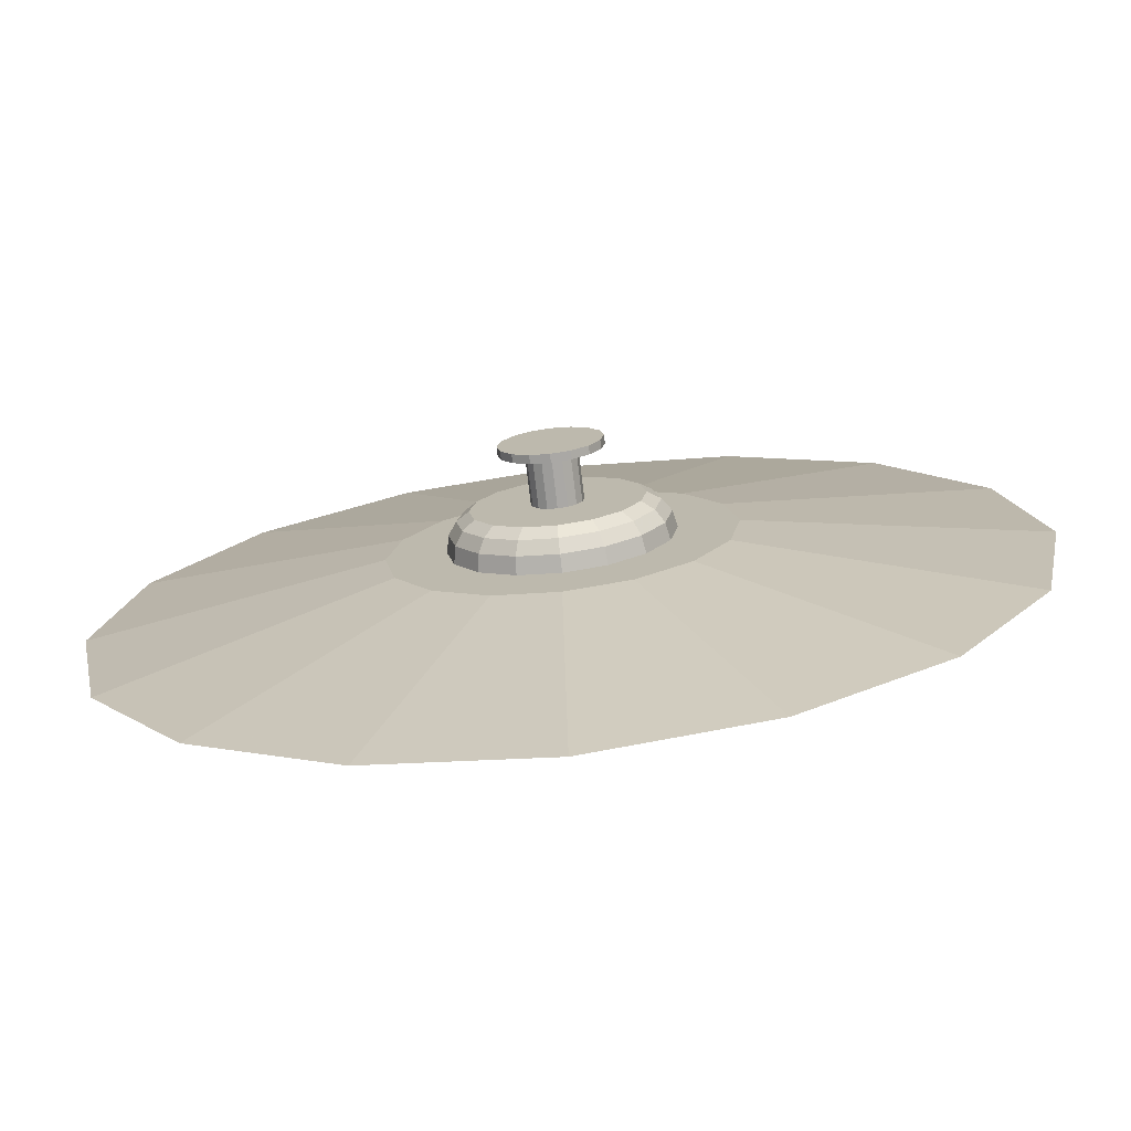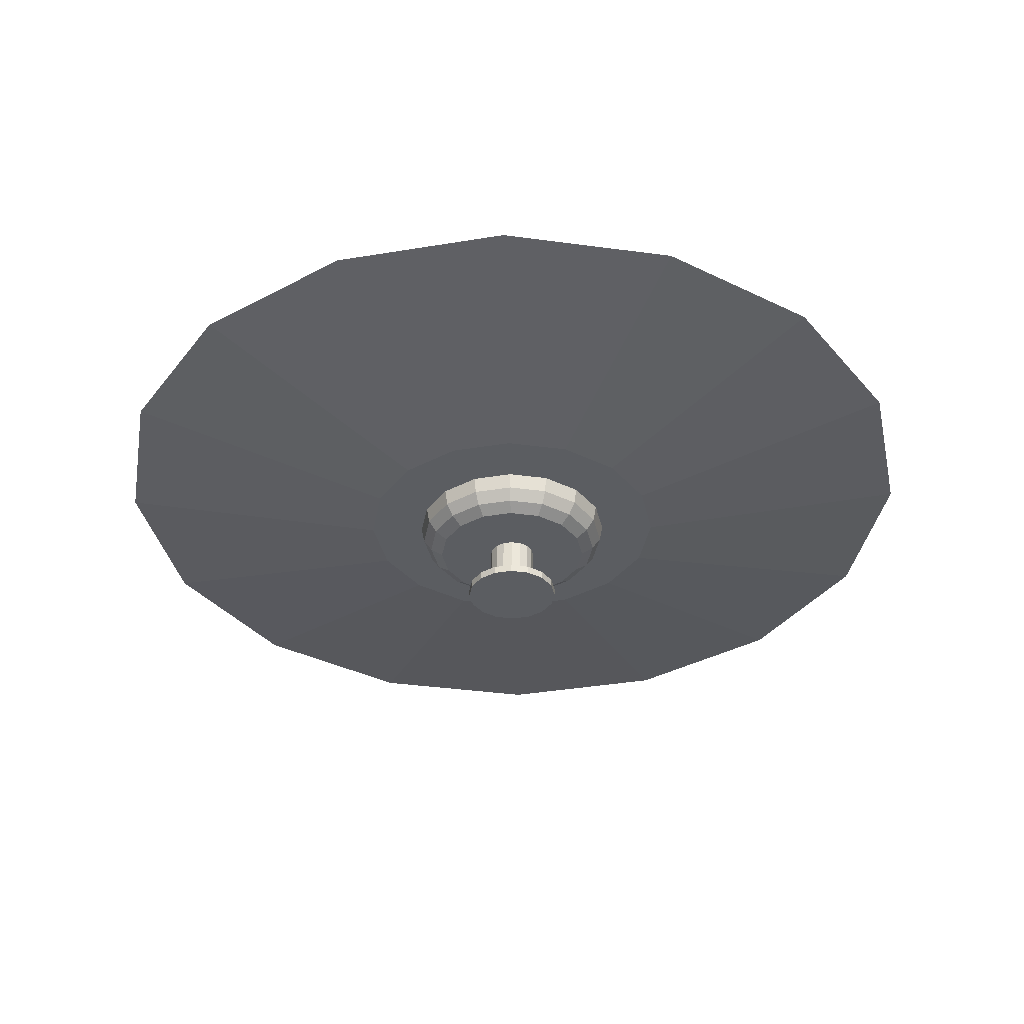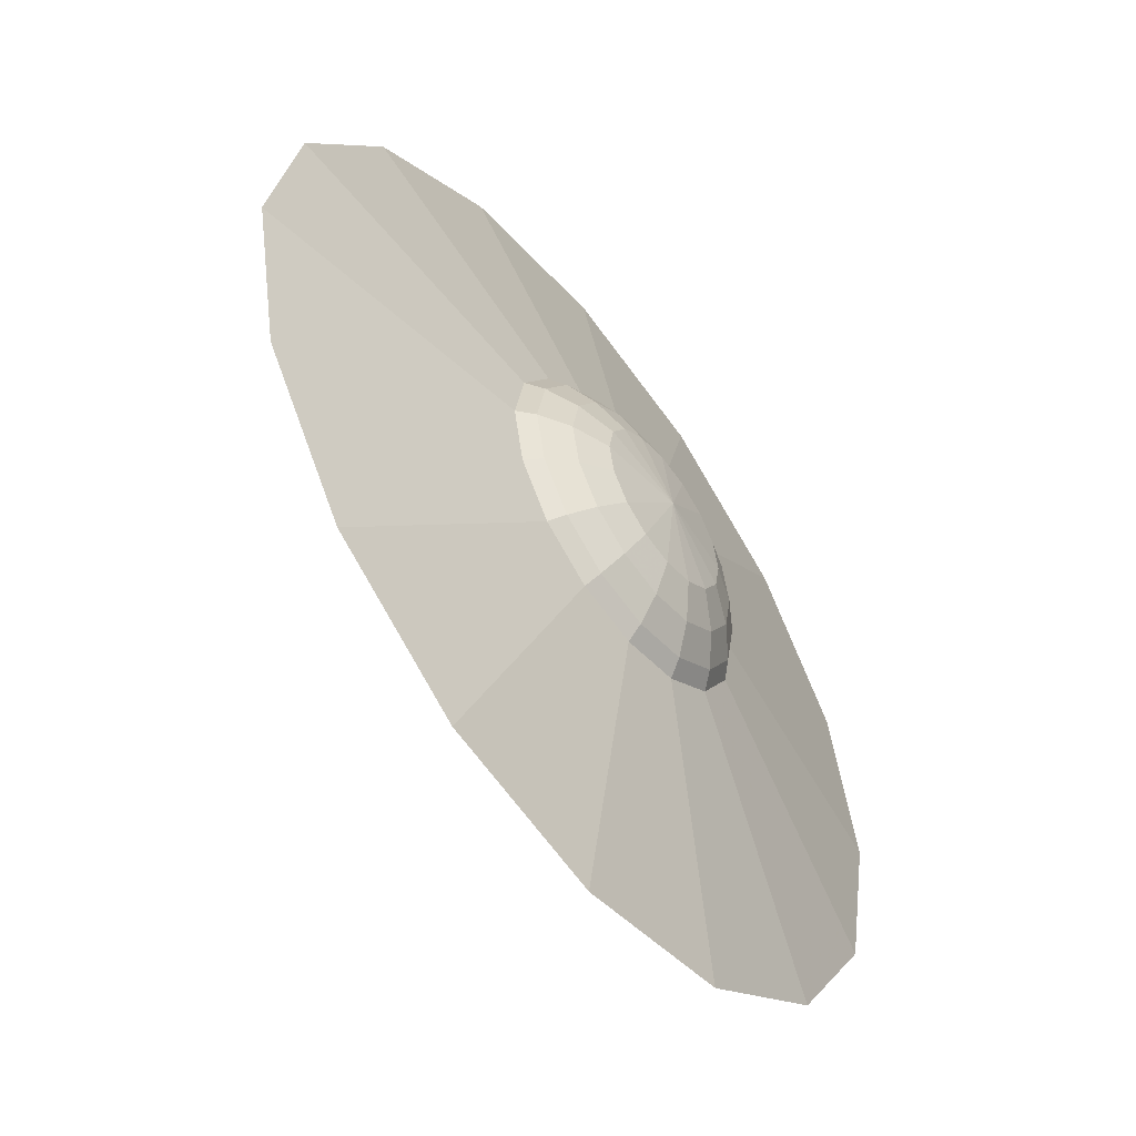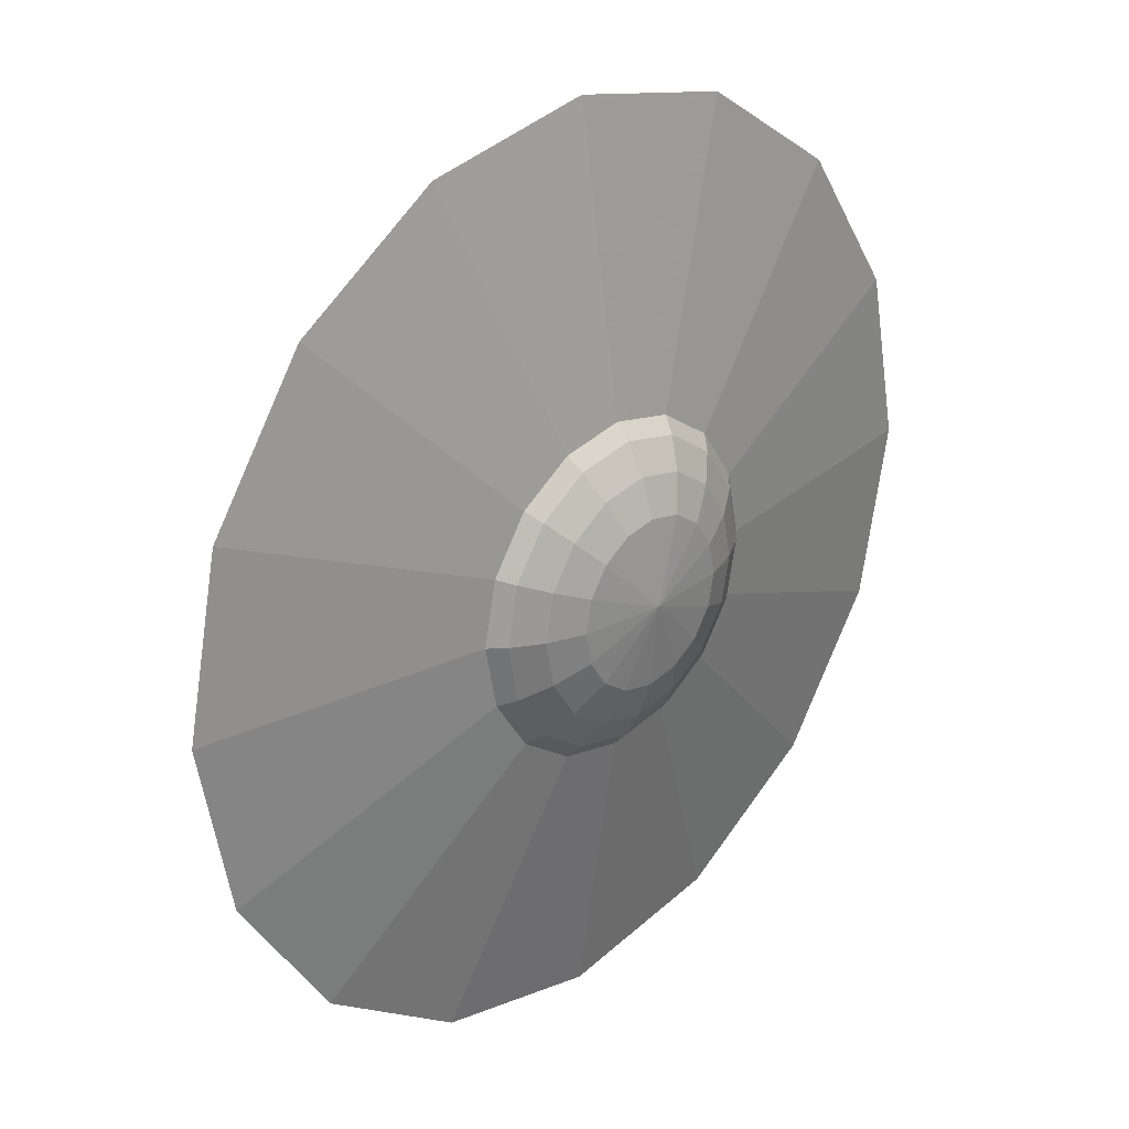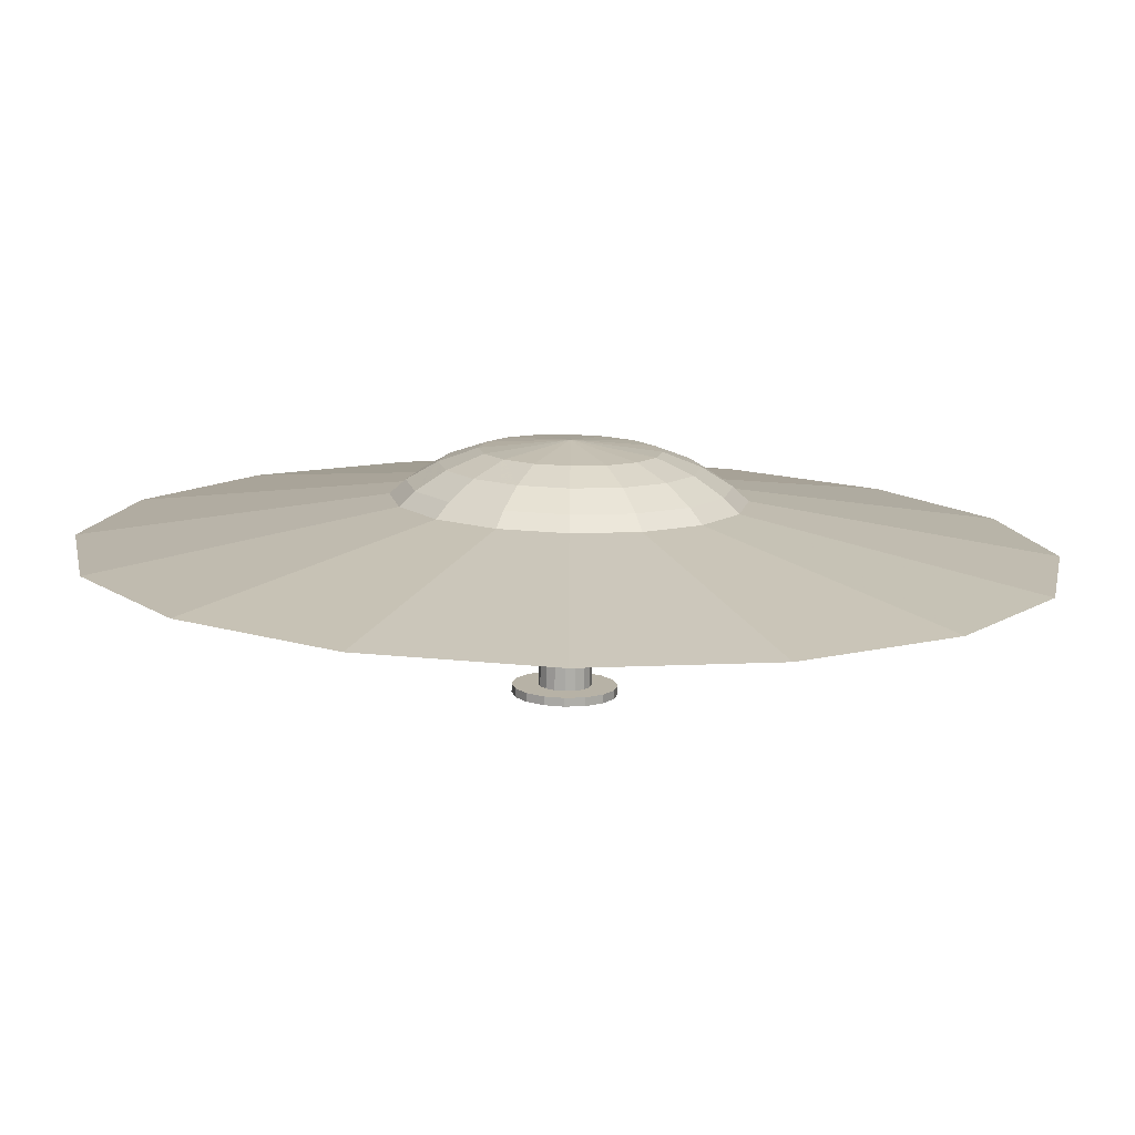
<metadata>
{"format":"obj","ext":"obj","renderer":"f3d","projection":"perspective","resolution":1024,"background":"white","views":[{"elev":-73.7,"azim":6.7,"up":"+Z"},{"elev":-36.2,"azim":-43.9,"up":"+Y"},{"elev":-54.4,"azim":127.2,"up":"+Z"},{"elev":26.8,"azim":134.7,"up":"+Z"},{"elev":-77.7,"azim":178.7,"up":"+Z"}]}
</metadata>
<code>
v 0.6037 0.1243 0.457
v 0.5794 0.1243 0.4206
v 0.543 0.1243 0.3963
v 0.5 0.1243 0.3877
v 0.457 0.1243 0.3963
v 0.4206 0.1243 0.4206
v 0.3963 0.1243 0.457
v 0.3877 0.1243 0.5
v 0.3963 0.1243 0.543
v 0.4206 0.1243 0.5794
v 0.457 0.1243 0.6037
v 0.5 0.1243 0.6123
v 0.543 0.1243 0.6037
v 0.5794 0.1243 0.5794
v 0.6037 0.1243 0.543
v 0.6123 0.1243 0.5
v 0.6596 0.1243 0.5661
v 0.6221 0.1243 0.6221
v 0.5661 0.1243 0.6596
v 0.5 0.1243 0.6727
v 0.4339 0.1243 0.6596
v 0.3779 0.1243 0.6221
v 0.3404 0.1243 0.5661
v 0.3273 0.1243 0.5
v 0.3404 0.1243 0.4339
v 0.3779 0.1243 0.3779
v 0.4339 0.1243 0.3404
v 0.5 0.1243 0.3273
v 0.5661 0.1243 0.3404
v 0.6221 0.1243 0.3779
v 0.6596 0.1243 0.4339
v 0.6727 0.1243 0.5
v 0.5239 0.08545 0.4901
v 0.5183 0.08545 0.4817
v 0.5099 0.08545 0.4761
v 0.5 0.08545 0.4741
v 0.4901 0.08545 0.4761
v 0.4817 0.08545 0.4817
v 0.4761 0.08545 0.4901
v 0.4741 0.08545 0.5
v 0.4761 0.08545 0.5099
v 0.4817 0.08545 0.5183
v 0.4901 0.08545 0.5239
v 0.5 0.08545 0.5259
v 0.5099 0.08545 0.5239
v 0.5183 0.08545 0.5183
v 0.5239 0.08545 0.5099
v 0.5259 0.08545 0.5
v 0.5798 0.08545 0.5331
v 0.5611 0.08545 0.5611
v 0.5331 0.08545 0.5798
v 0.5 0.08545 0.5864
v 0.4669 0.08545 0.5798
v 0.4389 0.08545 0.5611
v 0.4202 0.08545 0.5331
v 0.4136 0.08545 0.5
v 0.4202 0.08545 0.4669
v 0.4389 0.08545 0.4389
v 0.4669 0.08545 0.4202
v 0.5 0.08545 0.4136
v 0.5331 0.08545 0.4202
v 0.5611 0.08545 0.4389
v 0.5798 0.08545 0.4669
v 0.5864 0.08545 0.5
v 0.5479 0.03364 0.4802
v 0.5366 0.03364 0.4634
v 0.5198 0.03364 0.4521
v 0.5 0.03364 0.4482
v 0.4802 0.03364 0.4521
v 0.4634 0.03364 0.4634
v 0.4521 0.03364 0.4802
v 0.4482 0.03364 0.5
v 0.4521 0.03364 0.5198
v 0.4634 0.03364 0.5366
v 0.4802 0.03364 0.5479
v 0.5 0.03364 0.5518
v 0.5198 0.03364 0.5479
v 0.5366 0.03364 0.5366
v 0.5479 0.03364 0.5198
v 0.5239 0.03364 0.5099
v 0.5183 0.03364 0.5183
v 0.5099 0.03364 0.5239
v 0.5 0.03364 0.5259
v 0.4901 0.03364 0.5239
v 0.4817 0.03364 0.5183
v 0.4761 0.03364 0.5099
v 0.4741 0.03364 0.5
v 0.4761 0.03364 0.4901
v 0.4817 0.03364 0.4817
v 0.4901 0.03364 0.4761
v 0.5 0.03364 0.4741
v 0.5099 0.03364 0.4761
v 0.5183 0.03364 0.4817
v 0.5239 0.03364 0.4901
v 0.5259 0.03364 0.5
v 0.5518 0.03364 0.5
v 0.5479 0.025 0.5198
v 0.5366 0.025 0.5366
v 0.5198 0.025 0.5479
v 0.5 0.025 0.5518
v 0.4802 0.025 0.5479
v 0.4634 0.025 0.5366
v 0.4521 0.025 0.5198
v 0.4482 0.025 0.5
v 0.4521 0.025 0.4802
v 0.4634 0.025 0.4634
v 0.4802 0.025 0.4521
v 0.5 0.025 0.4482
v 0.5198 0.025 0.4521
v 0.5366 0.025 0.4634
v 0.5479 0.025 0.4802
v 0.5518 0.025 0.5
v 0.4618 0.09409 0.4078
v 0.4584 0.107 0.3995
v 0.4295 0.09409 0.4295
v 0.4231 0.107 0.4231
v 0.4078 0.09409 0.4618
v 0.3995 0.107 0.4584
v 0.4002 0.09409 0.5
v 0.3912 0.107 0.5
v 0.4078 0.09409 0.5382
v 0.3995 0.107 0.5416
v 0.4295 0.09409 0.5705
v 0.4231 0.107 0.5769
v 0.4618 0.09409 0.5922
v 0.4584 0.107 0.6005
v 0.5 0.09409 0.5998
v 0.5 0.107 0.6088
v 0.5382 0.09409 0.5922
v 0.5416 0.107 0.6005
v 0.5705 0.09409 0.5705
v 0.5769 0.107 0.5769
v 0.5922 0.09409 0.5382
v 0.6005 0.107 0.5416
v 0.5998 0.09409 0.5
v 0.6088 0.107 0.5
v 0.5922 0.09409 0.4618
v 0.6005 0.107 0.4584
v 0.5705 0.09409 0.4295
v 0.5769 0.107 0.4231
v 0.5382 0.09409 0.4078
v 0.5 0.09409 0.4002
v 0.5416 0.107 0.3995
v 0.5 0.107 0.3912
v 0.3182 0.1718 0.9388
v 0.1641 0.1718 0.8359
v 0.06116 0.1718 0.6818
v 0.025 0.1718 0.5
v 0.06116 0.1718 0.3182
v 0.1641 0.1718 0.1641
v 0.3182 0.1718 0.06116
v 0.5 0.1718 0.025
v 0.6818 0.1718 0.06116
v 0.8359 0.1718 0.1641
v 0.9388 0.1718 0.3182
v 0.975 0.1718 0.5
v 0.9388 0.1718 0.6818
v 0.8359 0.1718 0.8359
v 0.6818 0.1718 0.9388
v 0.5 0.1718 0.975
v 0.4339 0.2193 0.3404
v 0.4399 0.2334 0.3549
v 0.4516 0.2517 0.3832
v 0.4663 0.2657 0.4186
v 0.3779 0.2193 0.3779
v 0.3889 0.2334 0.3889
v 0.4106 0.2517 0.4106
v 0.4377 0.2657 0.4377
v 0.3404 0.2193 0.4339
v 0.3549 0.2334 0.4399
v 0.3832 0.2517 0.4516
v 0.4186 0.2657 0.4663
v 0.3273 0.2193 0.5
v 0.3429 0.2334 0.5
v 0.3736 0.2517 0.5
v 0.4119 0.2657 0.5
v 0.3404 0.2193 0.5661
v 0.3549 0.2334 0.5601
v 0.3832 0.2517 0.5484
v 0.4186 0.2657 0.5337
v 0.3779 0.2193 0.6221
v 0.3889 0.2334 0.6111
v 0.4106 0.2517 0.5894
v 0.4377 0.2657 0.5623
v 0.4339 0.2193 0.6596
v 0.4399 0.2334 0.6451
v 0.4516 0.2517 0.6168
v 0.4663 0.2657 0.5814
v 0.5 0.2193 0.6727
v 0.5 0.2334 0.6571
v 0.5 0.2517 0.6264
v 0.5 0.2657 0.5881
v 0.5661 0.2193 0.6596
v 0.5601 0.2334 0.6451
v 0.5484 0.2517 0.6168
v 0.5337 0.2657 0.5814
v 0.6221 0.2193 0.6221
v 0.6111 0.2334 0.6111
v 0.5894 0.2517 0.5894
v 0.5623 0.2657 0.5623
v 0.6596 0.2193 0.5661
v 0.6451 0.2334 0.5601
v 0.6168 0.2517 0.5484
v 0.5814 0.2657 0.5337
v 0.6727 0.2193 0.5
v 0.6571 0.2334 0.5
v 0.6264 0.2517 0.5
v 0.5881 0.2657 0.5
v 0.6596 0.2193 0.4339
v 0.6451 0.2334 0.4399
v 0.6168 0.2517 0.4516
v 0.5814 0.2657 0.4663
v 0.6221 0.2193 0.3779
v 0.6111 0.2334 0.3889
v 0.5894 0.2517 0.4106
v 0.5623 0.2657 0.4377
v 0.5661 0.2193 0.3404
v 0.5 0.2193 0.3273
v 0.5601 0.2334 0.3549
v 0.5 0.2334 0.3429
v 0.5484 0.2517 0.3832
v 0.5 0.2517 0.3736
v 0.5 0.2755 0.5
v 0.5337 0.2657 0.4186
v 0.5 0.2657 0.4119
f 23 9 8
f 30 32 31
f 27 29 28
f 24 26 25
f 21 23 22
f 18 20 19
f 16 17 32
f 32 1 16
f 29 32 30
f 24 27 26
f 20 23 21
f 16 18 17
f 32 2 1
f 23 27 24
f 15 18 16
f 29 2 32
f 14 18 15
f 29 3 2
f 14 20 18
f 29 4 3
f 13 20 14
f 29 5 4
f 12 20 13
f 27 5 29
f 11 20 12
f 27 6 5
f 11 23 20
f 27 7 6
f 10 23 11
f 23 7 27
f 23 8 7
f 9 23 10
f 56 42 41
f 87 74 71
f 106 104 97
f 62 64 63
f 59 61 60
f 56 58 57
f 53 55 54
f 50 52 51
f 48 49 64
f 64 33 48
f 61 64 62
f 56 59 58
f 52 55 53
f 48 50 49
f 64 34 33
f 59 64 61
f 52 56 55
f 47 50 48
f 64 35 34
f 50 56 52
f 59 35 64
f 46 50 47
f 59 36 35
f 45 50 46
f 59 37 36
f 44 50 45
f 59 38 37
f 43 50 44
f 59 39 38
f 43 56 50
f 59 40 39
f 42 56 43
f 56 40 59
f 56 41 40
f 94 96 95
f 96 80 95
f 77 79 78
f 74 76 75
f 71 73 72
f 68 70 69
f 65 67 66
f 93 96 94
f 96 81 80
f 76 79 77
f 71 74 73
f 67 70 68
f 93 65 96
f 96 82 81
f 74 79 76
f 67 71 70
f 92 65 93
f 79 82 96
f 92 67 65
f 79 83 82
f 91 67 92
f 74 83 79
f 91 71 67
f 74 84 83
f 90 71 91
f 74 85 84
f 89 71 90
f 74 86 85
f 88 71 89
f 74 87 86
f 87 71 88
f 110 112 111
f 107 109 108
f 104 106 105
f 101 103 102
f 98 100 99
f 110 97 112
f 106 109 107
f 101 104 103
f 97 100 98
f 106 110 109
f 100 104 101
f 106 97 110
f 97 104 100
f 151 218 161
f 150 151 165
f 149 165 169
f 148 169 173
f 147 148 177
f 146 177 181
f 145 181 185
f 160 185 189
f 159 160 193
f 158 193 197
f 157 197 201
f 156 201 205
f 155 205 209
f 154 209 213
f 153 213 217
f 152 217 218
f 225 224 223
f 222 221 225
f 220 219 222
f 218 219 220
f 224 216 223
f 221 216 224
f 219 215 221
f 217 214 219
f 216 212 223
f 215 211 216
f 214 210 215
f 213 210 214
f 212 208 223
f 211 208 212
f 210 207 211
f 209 206 210
f 208 204 223
f 207 204 208
f 206 203 207
f 205 202 206
f 204 200 223
f 203 199 204
f 202 199 203
f 201 198 202
f 200 196 223
f 199 195 200
f 198 194 199
f 197 193 198
f 196 192 223
f 195 192 196
f 194 191 195
f 193 190 194
f 192 188 223
f 191 188 192
f 190 187 191
f 189 186 190
f 188 184 223
f 187 183 188
f 186 183 187
f 185 181 186
f 184 180 223
f 183 179 184
f 182 178 183
f 181 177 182
f 180 176 223
f 179 176 180
f 178 175 179
f 177 174 178
f 176 172 223
f 175 171 176
f 174 170 175
f 173 170 174
f 172 168 223
f 171 168 172
f 170 167 171
f 169 166 170
f 168 164 223
f 167 163 168
f 166 163 167
f 165 162 166
f 164 225 223
f 163 225 164
f 162 222 163
f 161 220 162
f 160 19 20
f 159 158 19
f 158 157 18
f 157 156 17
f 156 155 32
f 155 154 31
f 154 153 30
f 153 152 29
f 152 27 28
f 151 26 27
f 150 149 26
f 149 148 25
f 148 23 24
f 147 22 23
f 146 145 22
f 145 160 21
f 144 3 4
f 142 141 144
f 60 141 142
f 143 2 3
f 141 139 143
f 61 139 141
f 140 1 2
f 139 137 140
f 62 137 139
f 138 16 1
f 137 136 138
f 63 135 137
f 136 15 16
f 135 134 136
f 64 49 135
f 134 14 15
f 133 131 134
f 49 131 133
f 132 130 14
f 131 130 132
f 50 129 131
f 130 128 13
f 129 128 130
f 51 52 129
f 128 11 12
f 127 126 128
f 52 53 127
f 126 10 11
f 125 124 126
f 53 54 125
f 124 122 10
f 123 122 124
f 54 121 123
f 122 120 9
f 121 120 122
f 55 56 121
f 120 7 8
f 119 117 120
f 56 117 119
f 118 6 7
f 117 115 118
f 57 115 117
f 116 114 6
f 115 114 116
f 58 113 115
f 114 144 5
f 113 144 114
f 59 60 113
f 91 35 36
f 92 34 35
f 93 33 34
f 94 48 33
f 95 47 48
f 80 46 47
f 81 45 46
f 82 44 45
f 83 43 44
f 84 42 43
f 85 41 42
f 86 40 41
f 87 39 40
f 88 38 39
f 89 37 38
f 90 36 37
f 76 99 100
f 77 98 99
f 78 97 98
f 79 112 97
f 96 111 112
f 65 110 111
f 66 109 110
f 67 108 109
f 68 107 108
f 69 106 107
f 70 105 106
f 71 104 105
f 72 103 104
f 73 102 103
f 74 101 102
f 75 100 101
f 218 151 152
f 165 151 161
f 165 149 150
f 169 148 149
f 177 148 173
f 177 146 147
f 181 145 146
f 185 160 145
f 193 160 189
f 193 158 159
f 197 157 158
f 201 156 157
f 205 155 156
f 209 154 155
f 213 153 154
f 217 152 153
f 225 221 224
f 222 219 221
f 219 218 217
f 216 221 215
f 215 219 214
f 214 217 213
f 216 211 212
f 215 210 211
f 210 213 209
f 208 211 207
f 207 210 206
f 206 209 205
f 204 207 203
f 203 206 202
f 202 205 201
f 204 199 200
f 199 202 198
f 198 201 197
f 200 195 196
f 199 194 195
f 198 193 194
f 192 195 191
f 191 194 190
f 190 193 189
f 188 191 187
f 187 190 186
f 186 189 185
f 188 183 184
f 183 186 182
f 186 181 182
f 184 179 180
f 183 178 179
f 182 177 178
f 176 179 175
f 175 178 174
f 174 177 173
f 176 171 172
f 175 170 171
f 170 173 169
f 168 171 167
f 167 170 166
f 166 169 165
f 168 163 164
f 163 166 162
f 162 165 161
f 225 163 222
f 222 162 220
f 220 161 218
f 19 160 159
f 19 158 18
f 18 157 17
f 17 156 32
f 32 155 31
f 31 154 30
f 30 153 29
f 29 152 28
f 27 152 151
f 26 151 150
f 26 149 25
f 25 148 24
f 23 148 147
f 22 147 146
f 22 145 21
f 21 160 20
f 3 144 143
f 144 141 143
f 141 60 61
f 2 143 140
f 143 139 140
f 139 61 62
f 1 140 138
f 140 137 138
f 137 62 63
f 16 138 136
f 136 137 135
f 135 63 64
f 15 136 134
f 134 135 133
f 135 49 133
f 14 134 132
f 134 131 132
f 131 49 50
f 14 130 13
f 130 131 129
f 129 50 51
f 13 128 12
f 128 129 127
f 129 52 127
f 11 128 126
f 126 127 125
f 127 53 125
f 10 126 124
f 124 125 123
f 125 54 123
f 10 122 9
f 122 123 121
f 121 54 55
f 9 120 8
f 120 121 119
f 121 56 119
f 7 120 118
f 120 117 118
f 117 56 57
f 6 118 116
f 118 115 116
f 115 57 58
f 6 114 5
f 114 115 113
f 113 58 59
f 5 144 4
f 144 113 142
f 113 60 142
f 35 91 92
f 34 92 93
f 33 93 94
f 48 94 95
f 47 95 80
f 46 80 81
f 45 81 82
f 44 82 83
f 43 83 84
f 42 84 85
f 41 85 86
f 40 86 87
f 39 87 88
f 38 88 89
f 37 89 90
f 36 90 91
f 99 76 77
f 98 77 78
f 97 78 79
f 112 79 96
f 111 96 65
f 110 65 66
f 109 66 67
f 108 67 68
f 107 68 69
f 106 69 70
f 105 70 71
f 104 71 72
f 103 72 73
f 102 73 74
f 101 74 75
f 100 75 76

</code>
